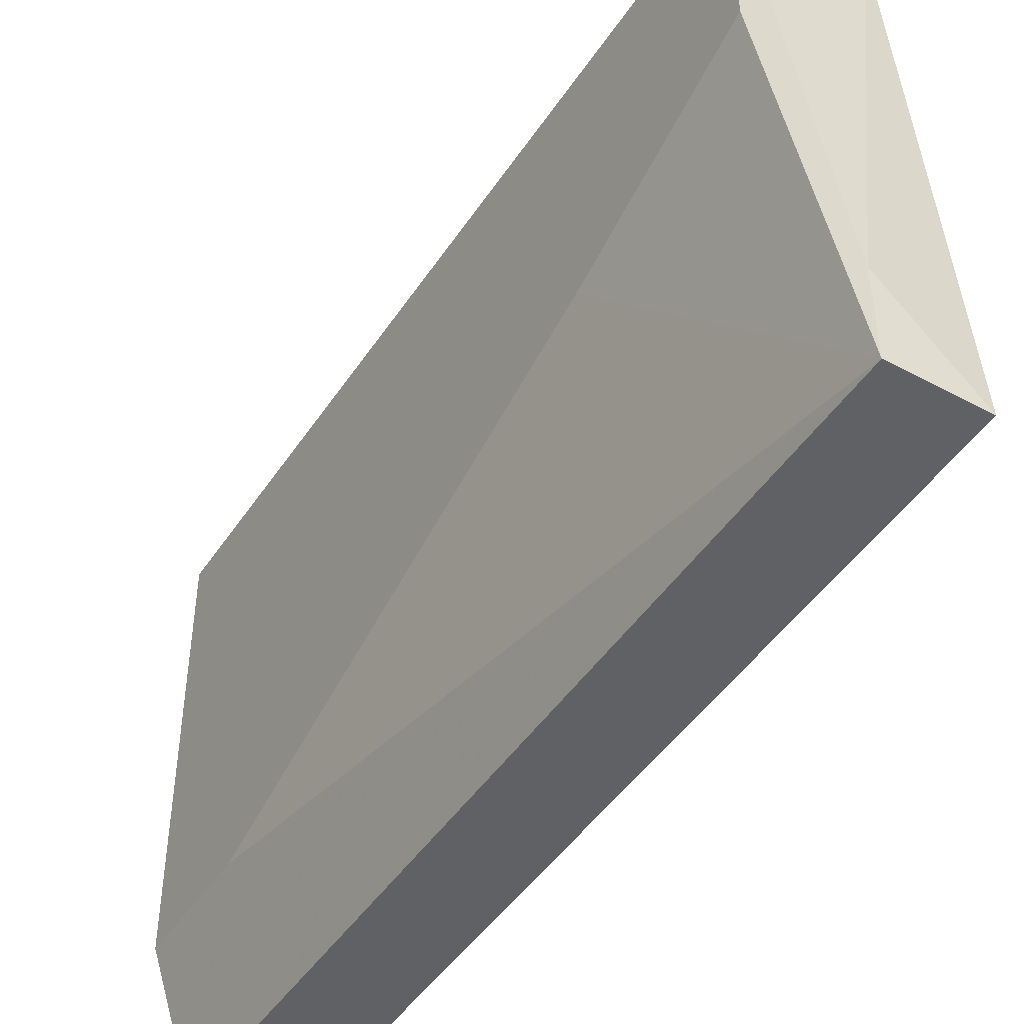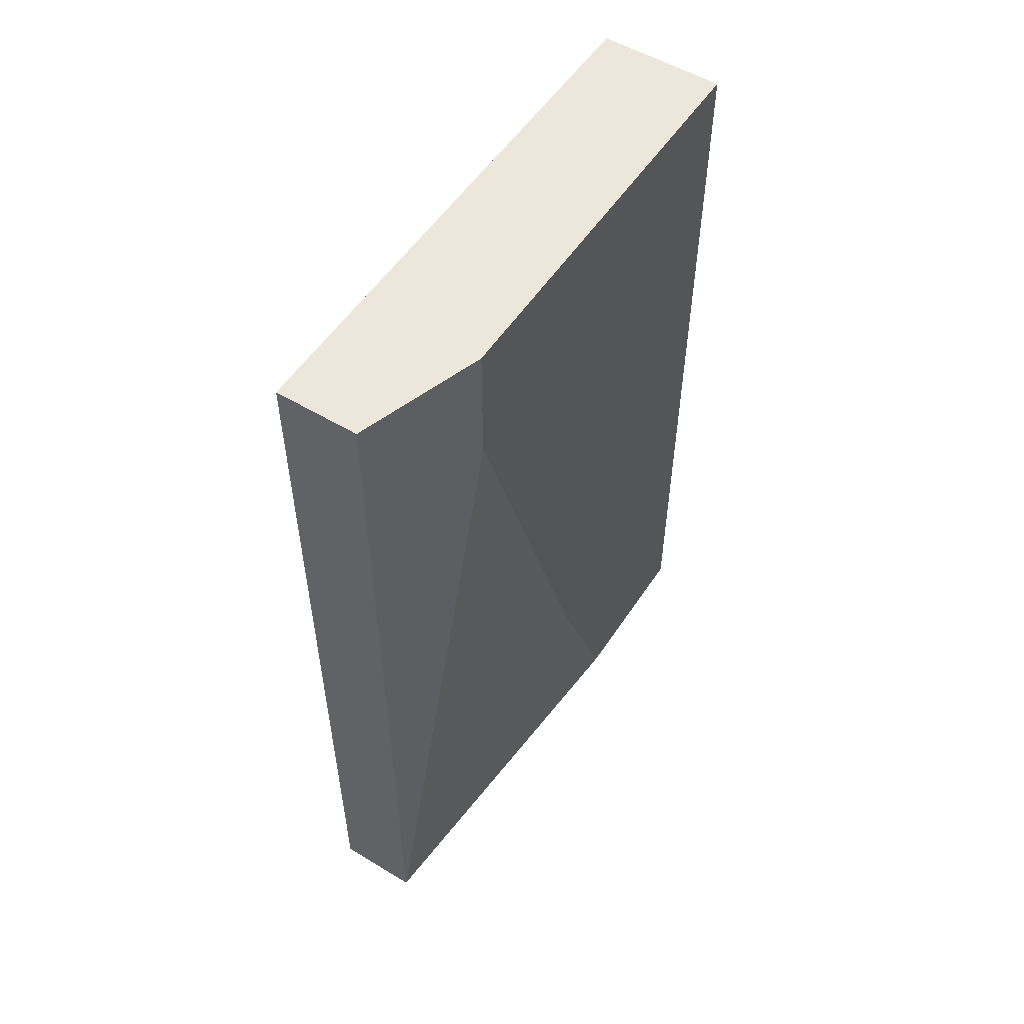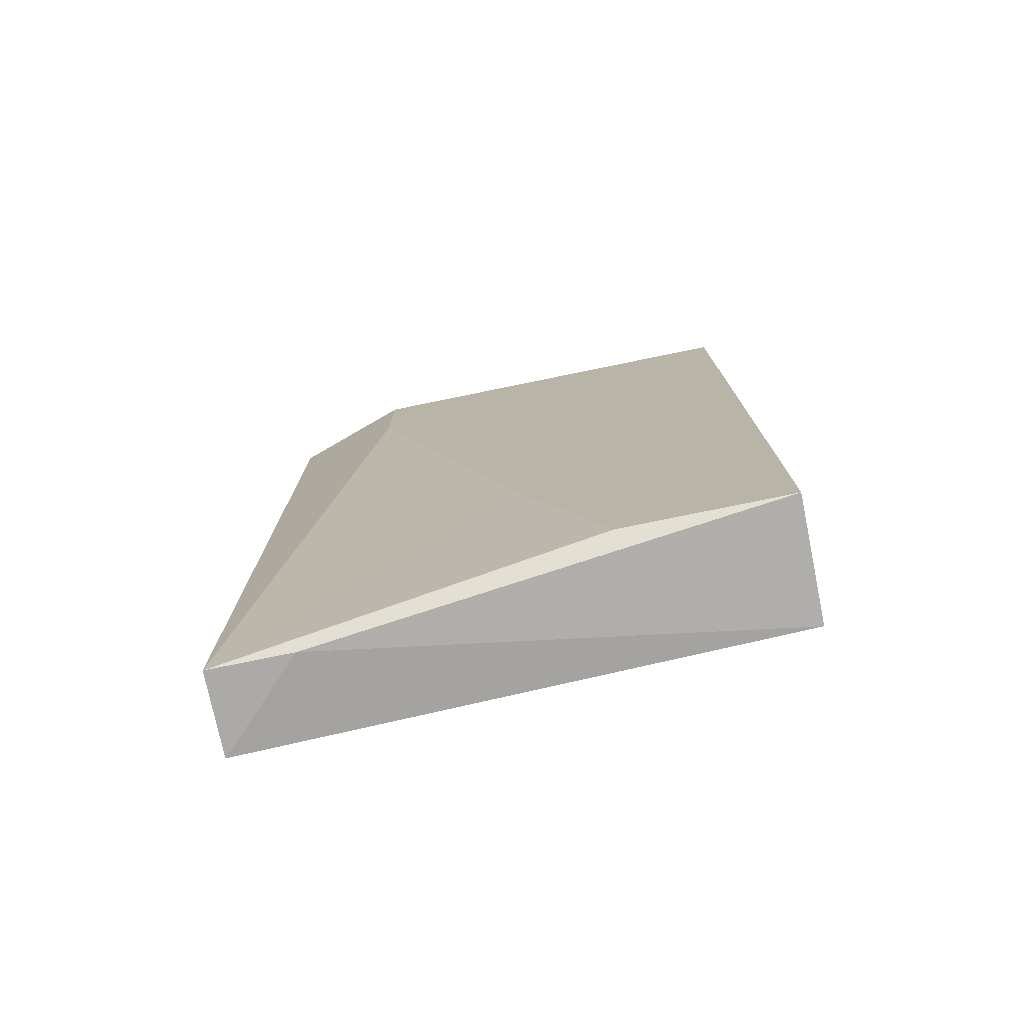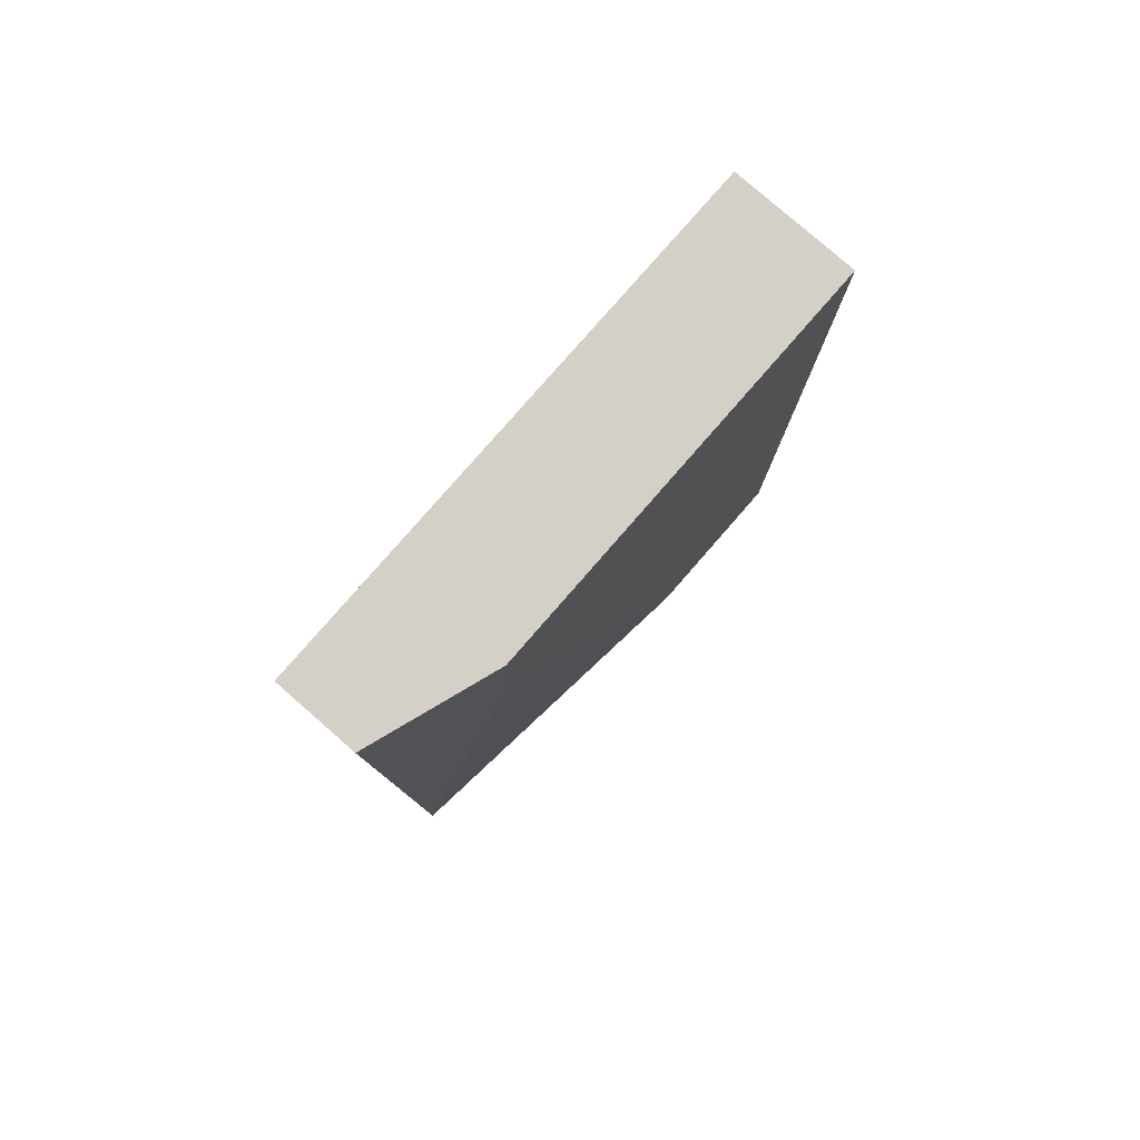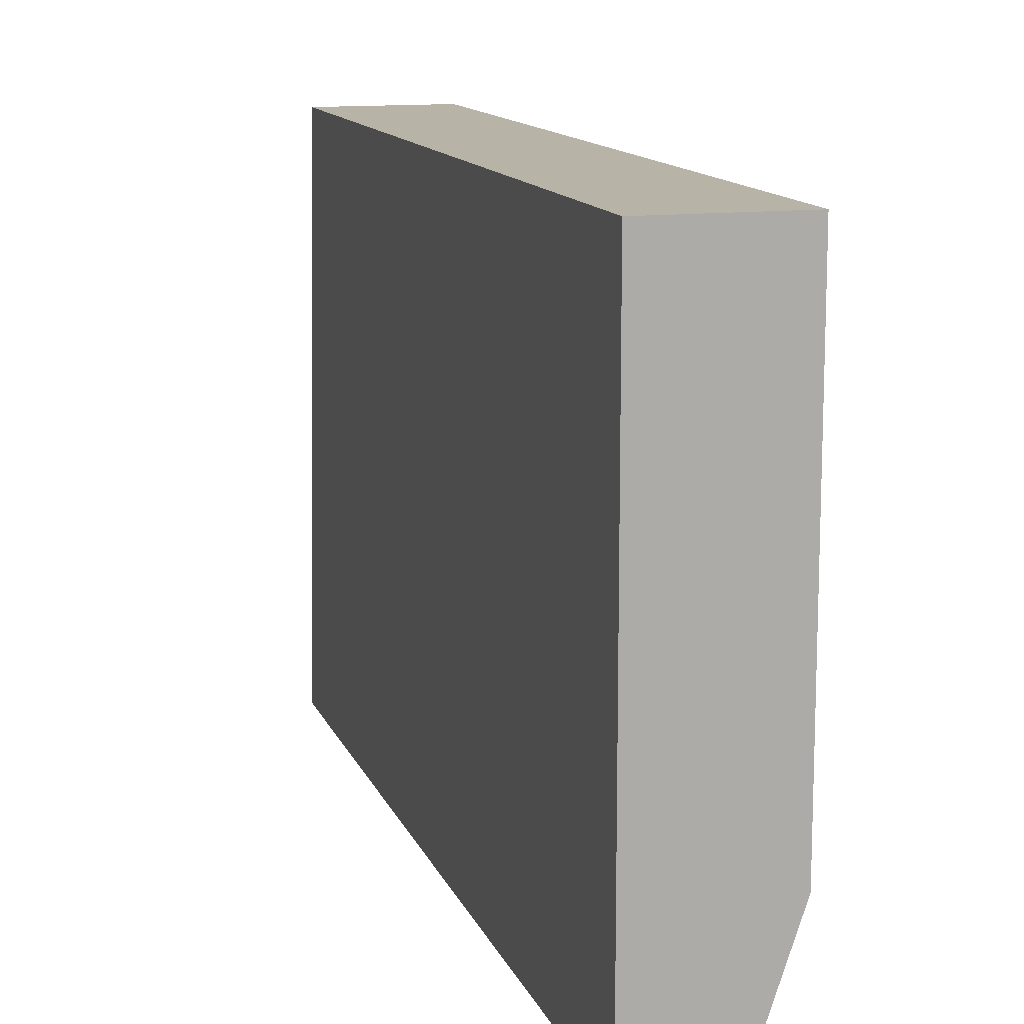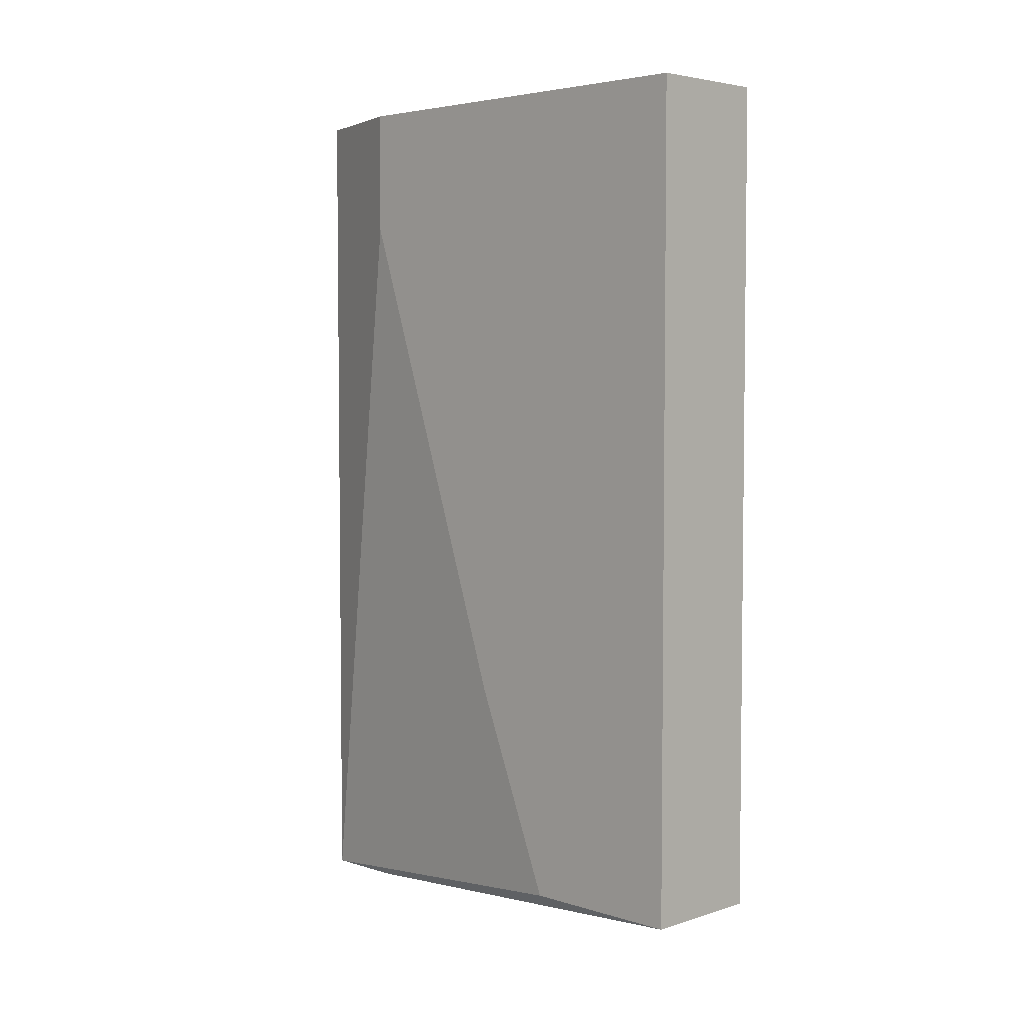
<metadata>
{"format":"obj","ext":"obj","renderer":"f3d","projection":"perspective","resolution":1024,"background":"white","views":[{"elev":-46.0,"azim":-31.6,"up":"+Z"},{"elev":53.9,"azim":-147.3,"up":"+Y"},{"elev":-76.1,"azim":-78.4,"up":"+Y"},{"elev":80.0,"azim":-138.9,"up":"+Y"},{"elev":12.9,"azim":163.8,"up":"+Z"},{"elev":4.3,"azim":-45.0,"up":"+Y"}]}
</metadata>
<code>
v -0.02093 0.006093 0.001742
v -0.02093 -0.02255 0.01859
v -0.02093 -0.02255 0.01185
v -0.02093 -0.01412 0.008478
v -0.02093 0.01115 0.01859
v -0.02093 0.01115 0.001742
v -0.01925 -0.02424 -0.003315
v -0.01925 -0.02424 5.7e-05
v -0.01925 0.01115 -0.003315
v -0.01588 -0.02255 0.01859
v -0.01588 -0.02424 -0.003315
v -0.01588 0.01115 -0.003315
v -0.01588 0.01115 0.01859
f 2 7 8
f 12 13 11
f 13 12 6
f 6 4 2
f 11 13 10
f 13 2 10
f 13 6 5
f 2 13 5
f 6 2 5
f 12 11 7
f 6 12 9
f 12 7 9
f 7 6 9
f 2 4 3
f 4 7 3
f 7 2 3
f 4 6 1
f 7 4 1
f 6 7 1
f 11 10 8
f 10 2 8
f 7 11 8

</code>
